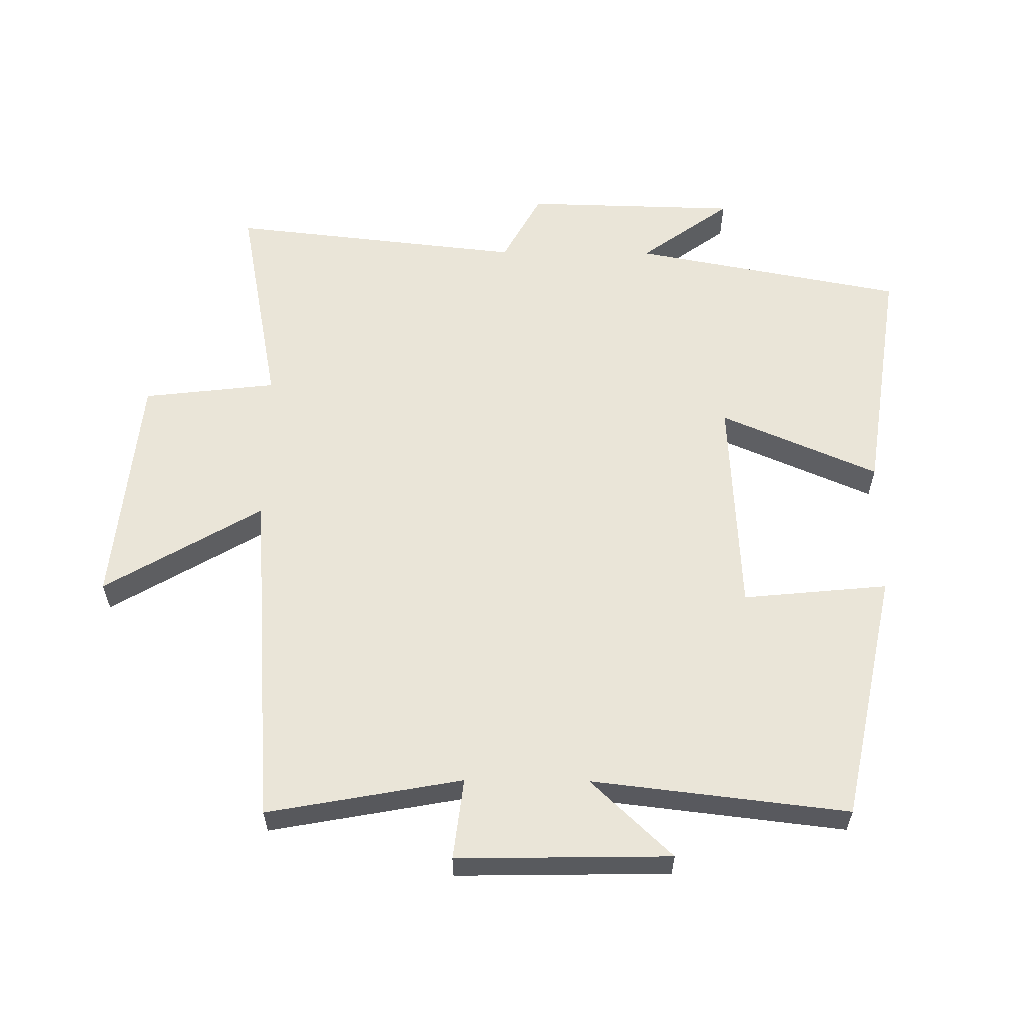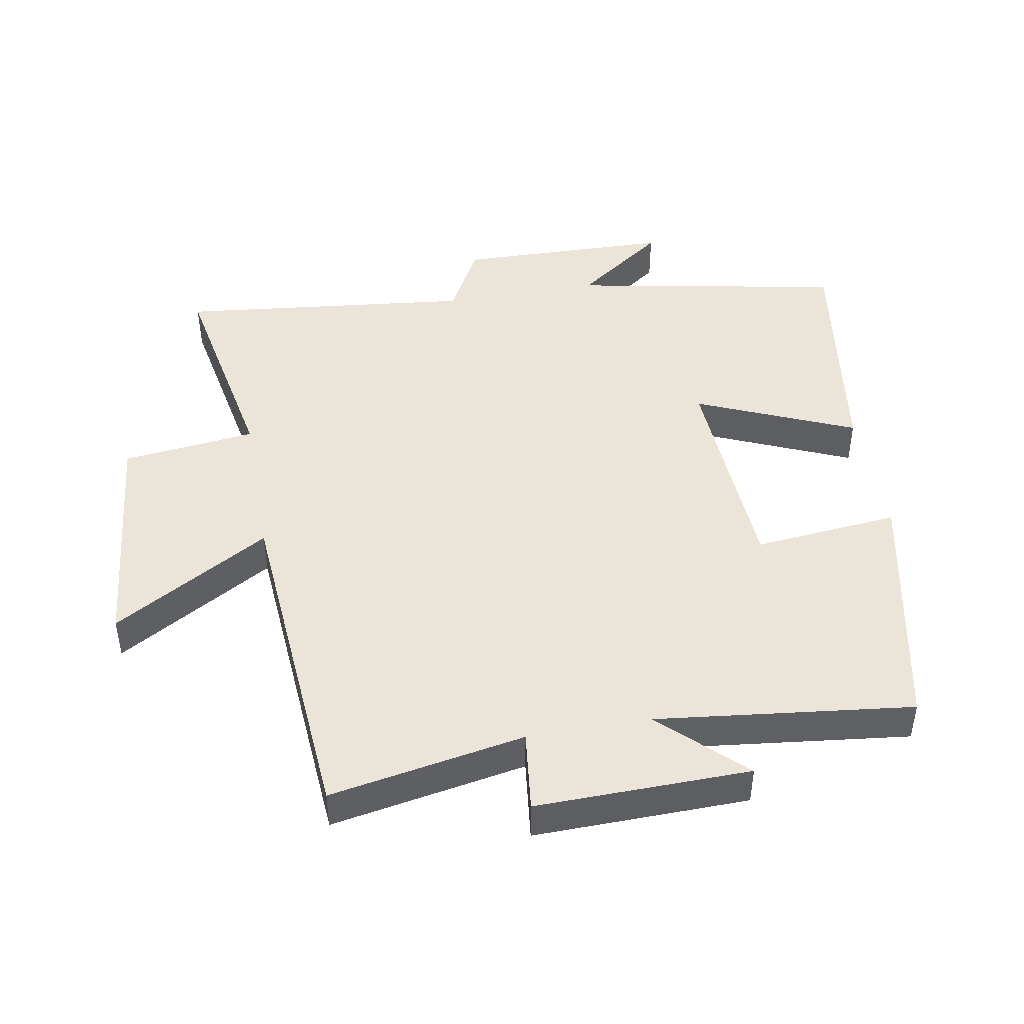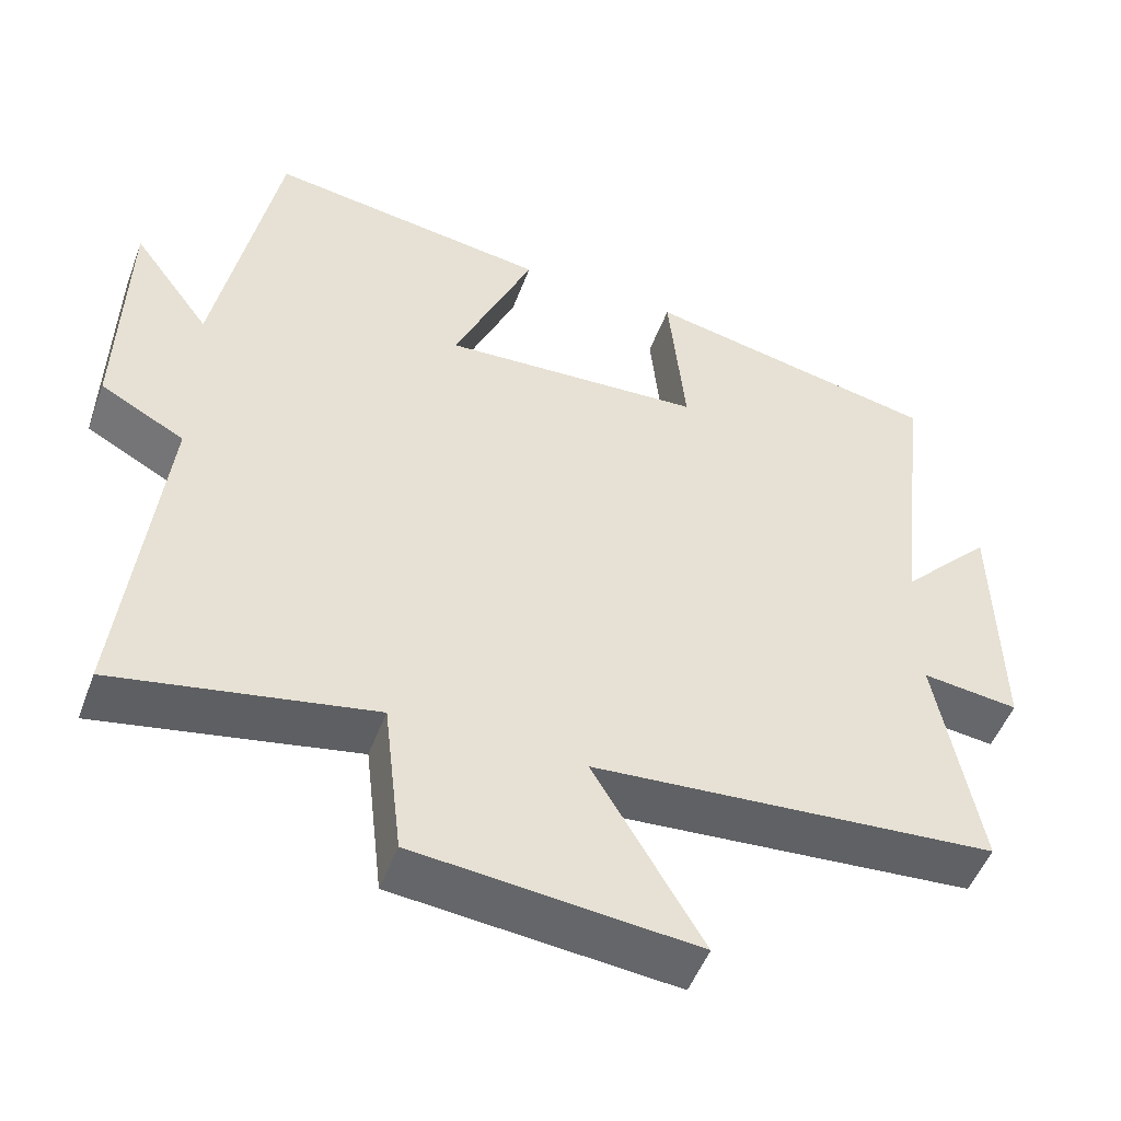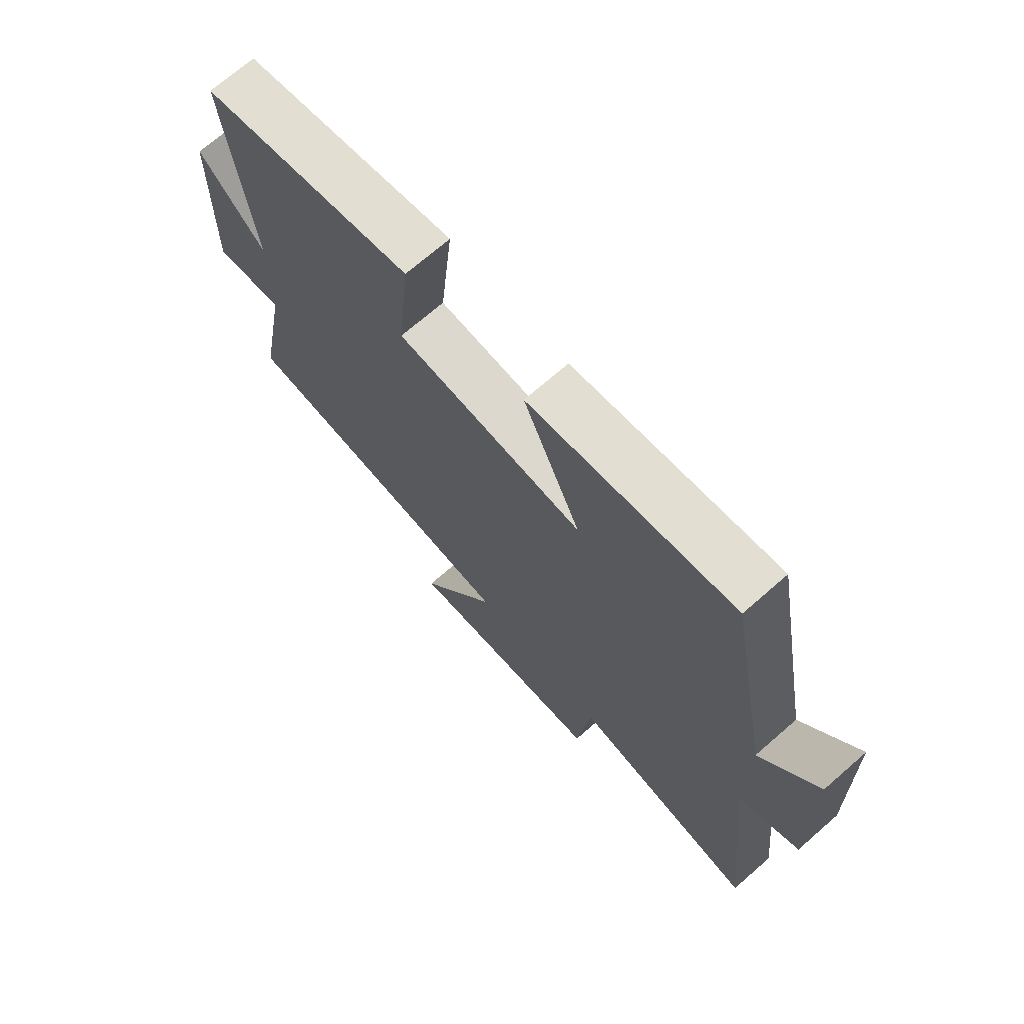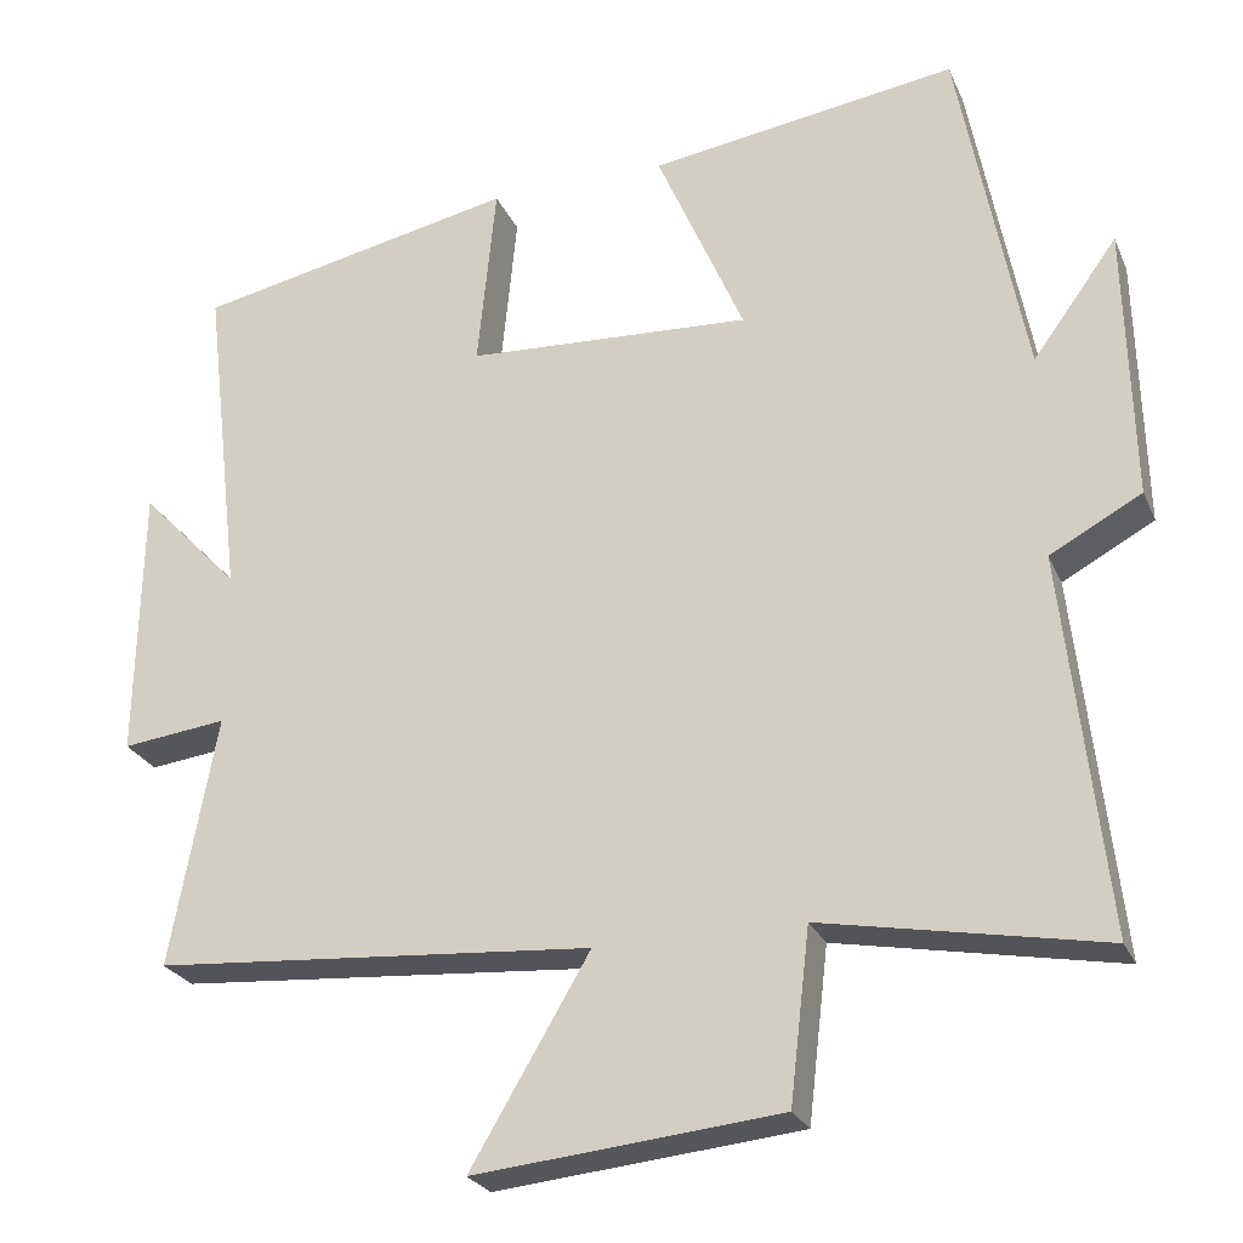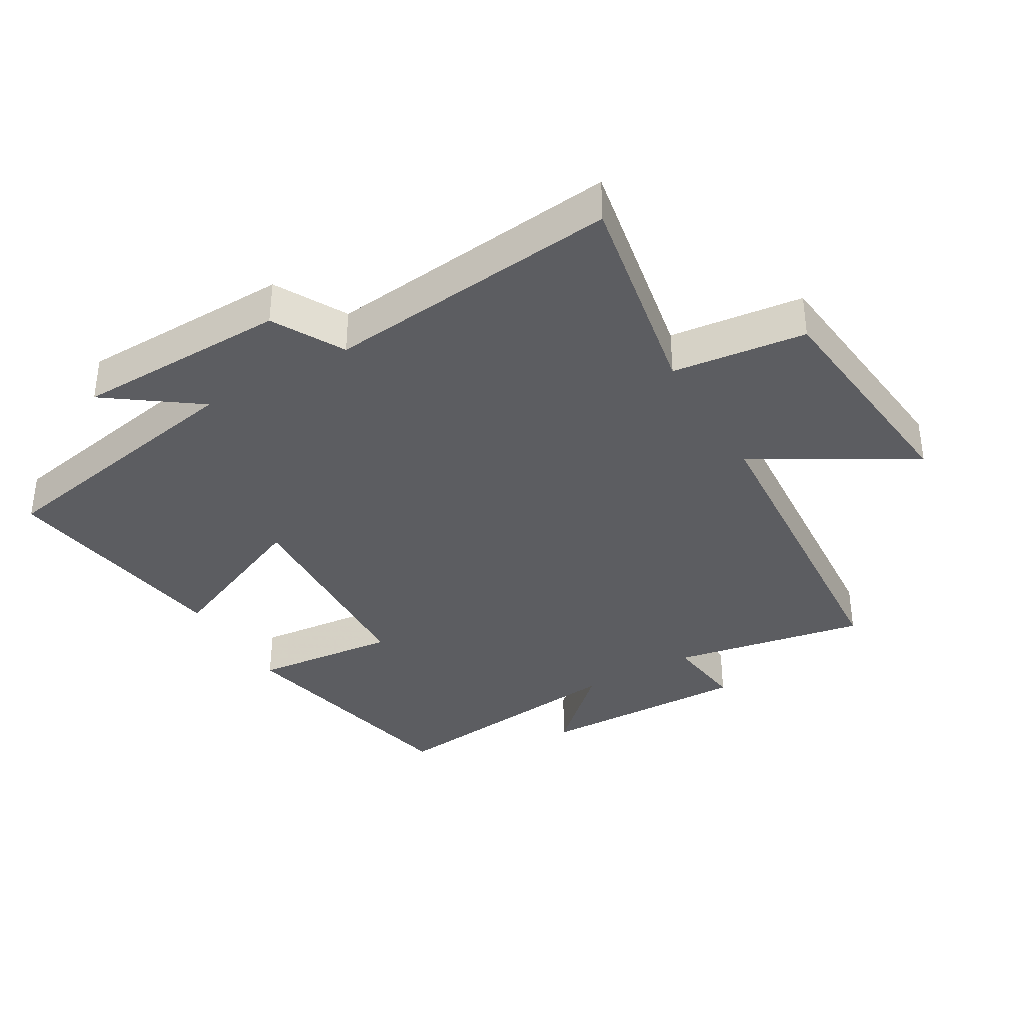
<metadata>
{"format":"obj","ext":"obj","renderer":"f3d","projection":"perspective","resolution":1024,"background":"white","views":[{"elev":59.1,"azim":-89.5,"up":"+Y"},{"elev":45.4,"azim":-100.1,"up":"+Y"},{"elev":-50.5,"azim":159.8,"up":"+Z"},{"elev":70.7,"azim":48.9,"up":"+Z"},{"elev":-25.4,"azim":19.7,"up":"+Z"},{"elev":-36.3,"azim":120.4,"up":"+Y"}]}
</metadata>
<code>
v 0.55 0.07 -0.563
v 0.216 0.07 -0.5
v 0.192 0.07 -0.705
v -0.172 0.07 -0.741
v -0.03 0.07 -0.5
v -0.555 0.07 -0.46
v -0.5 0.07 -0.161
v -0.625 0.07 -0.176
v -0.619 0.07 0.152
v -0.5 0.07 0.027
v -0.546 0.07 0.42
v -0.161 0.07 0.5
v -0.183 0.07 0.277
v 0.157 0.07 0.259
v 0.053 0.07 0.5
v 0.421 0.07 0.554
v 0.5 0.07 0.137
v 0.601 0.07 0.276
v 0.609 0.07 -0.052
v 0.5 0.07 -0.111
v 0.55 0 -0.563
v 0.216 0 -0.5
v 0.192 0 -0.705
v -0.172 0 -0.741
v -0.03 0 -0.5
v -0.555 0 -0.46
v -0.5 0 -0.161
v -0.625 0 -0.176
v -0.619 0 0.152
v -0.5 0 0.027
v -0.546 0 0.42
v -0.161 0 0.5
v -0.183 0 0.277
v 0.157 0 0.259
v 0.053 0 0.5
v 0.421 0 0.554
v 0.5 0 0.137
v 0.601 0 0.276
v 0.609 0 -0.052
v 0.5 0 -0.111
f 17 18 19 20
f 16 17 20
f 15 16 20
f 14 15 20
f 20 1 2
f 14 20 2
f 13 14 2
f 10 11 12 13
f 10 13 2 3
f 7 8 9 10
f 5 6 7
f 5 7 10
f 3 4 5
f 3 5 10
f 40 39 38 37
f 40 37 36
f 40 36 35
f 40 35 34
f 22 21 40
f 22 40 34
f 22 34 33
f 33 32 31 30
f 23 22 33 30
f 30 29 28 27
f 27 26 25
f 30 27 25
f 25 24 23
f 30 25 23
f 1 21 22 2
f 2 22 23 3
f 3 23 24 4
f 4 24 25 5
f 5 25 26 6
f 6 26 27 7
f 7 27 28 8
f 8 28 29 9
f 9 29 30 10
f 10 30 31 11
f 11 31 32 12
f 12 32 33 13
f 13 33 34 14
f 14 34 35 15
f 15 35 36 16
f 16 36 37 17
f 17 37 38 18
f 18 38 39 19
f 19 39 40 20
f 20 40 21 1

</code>
